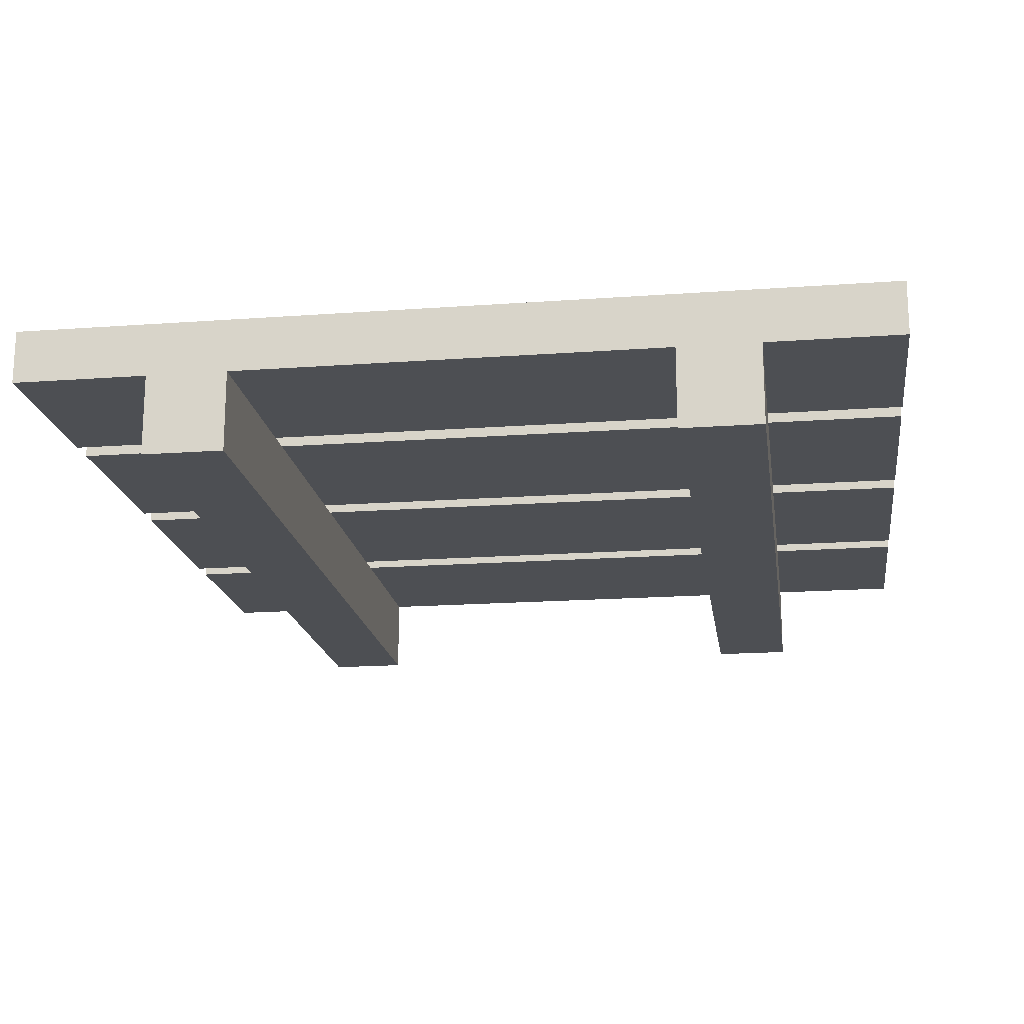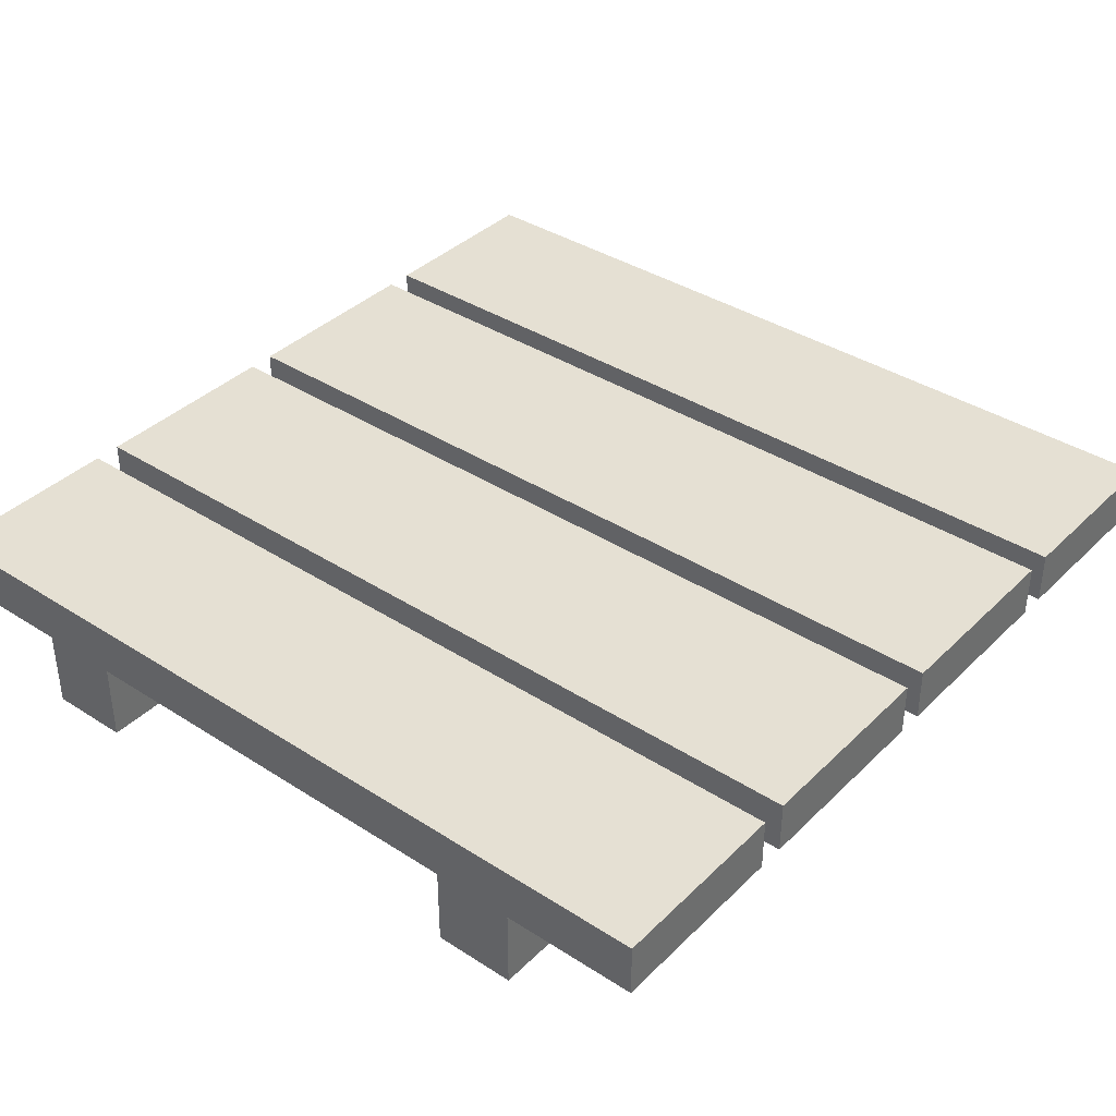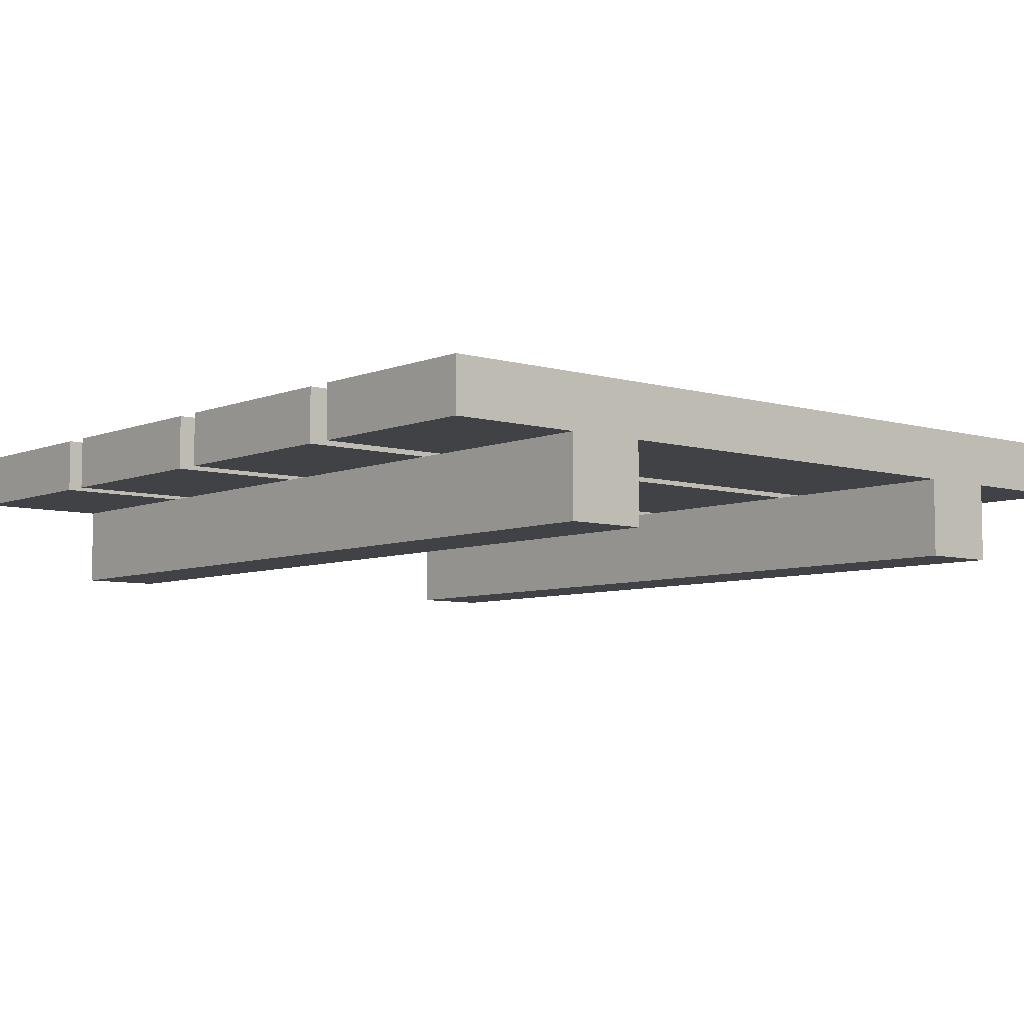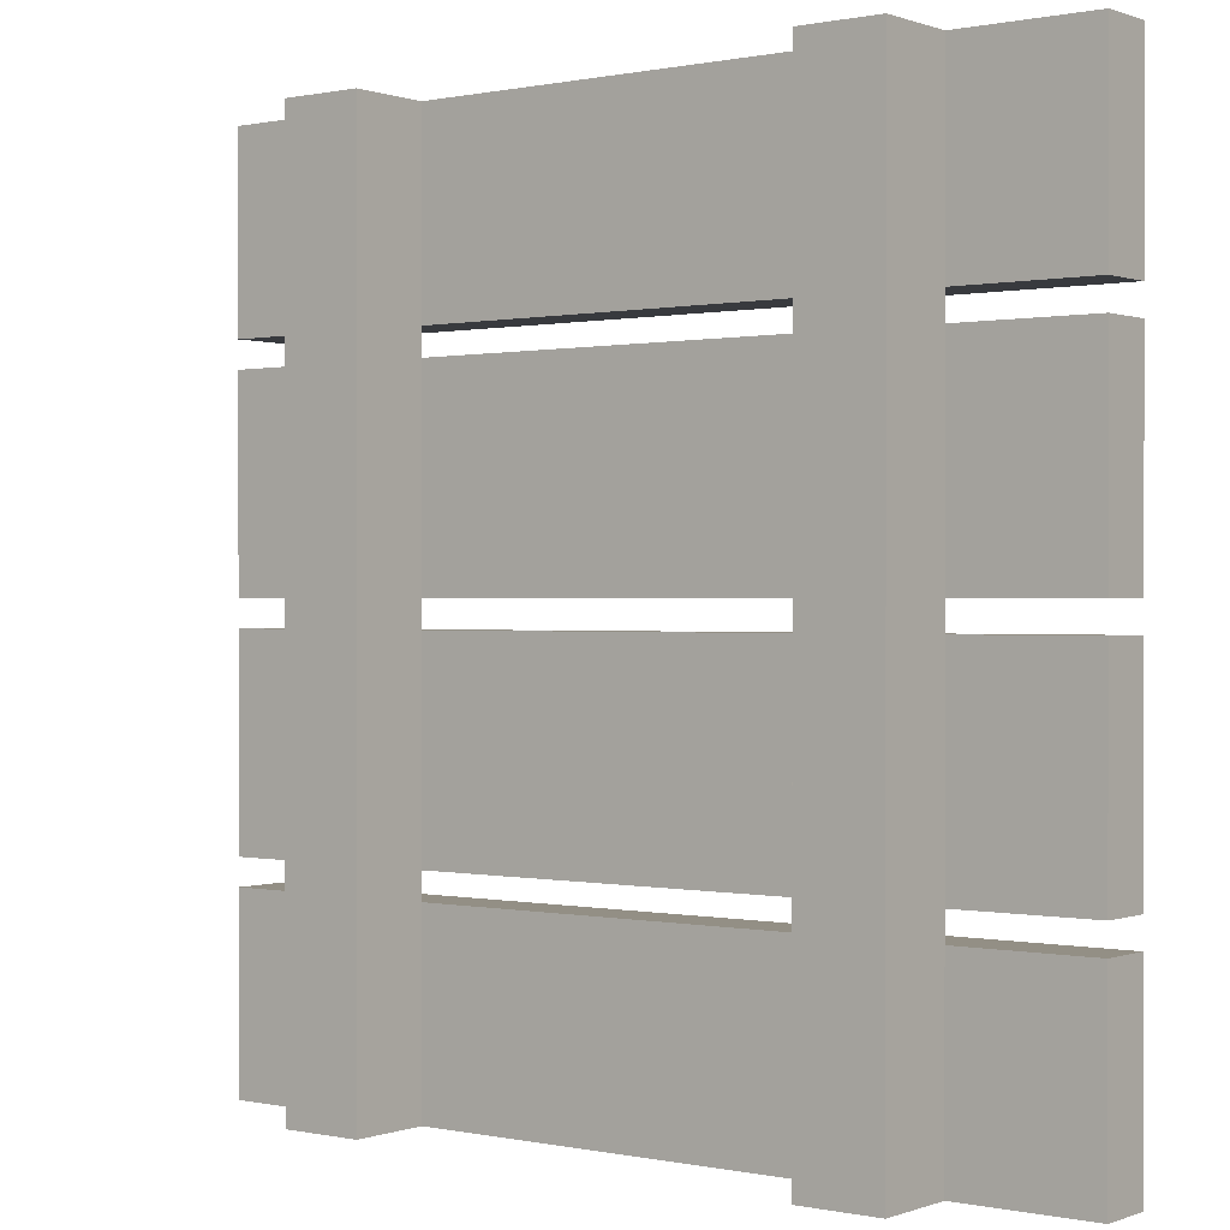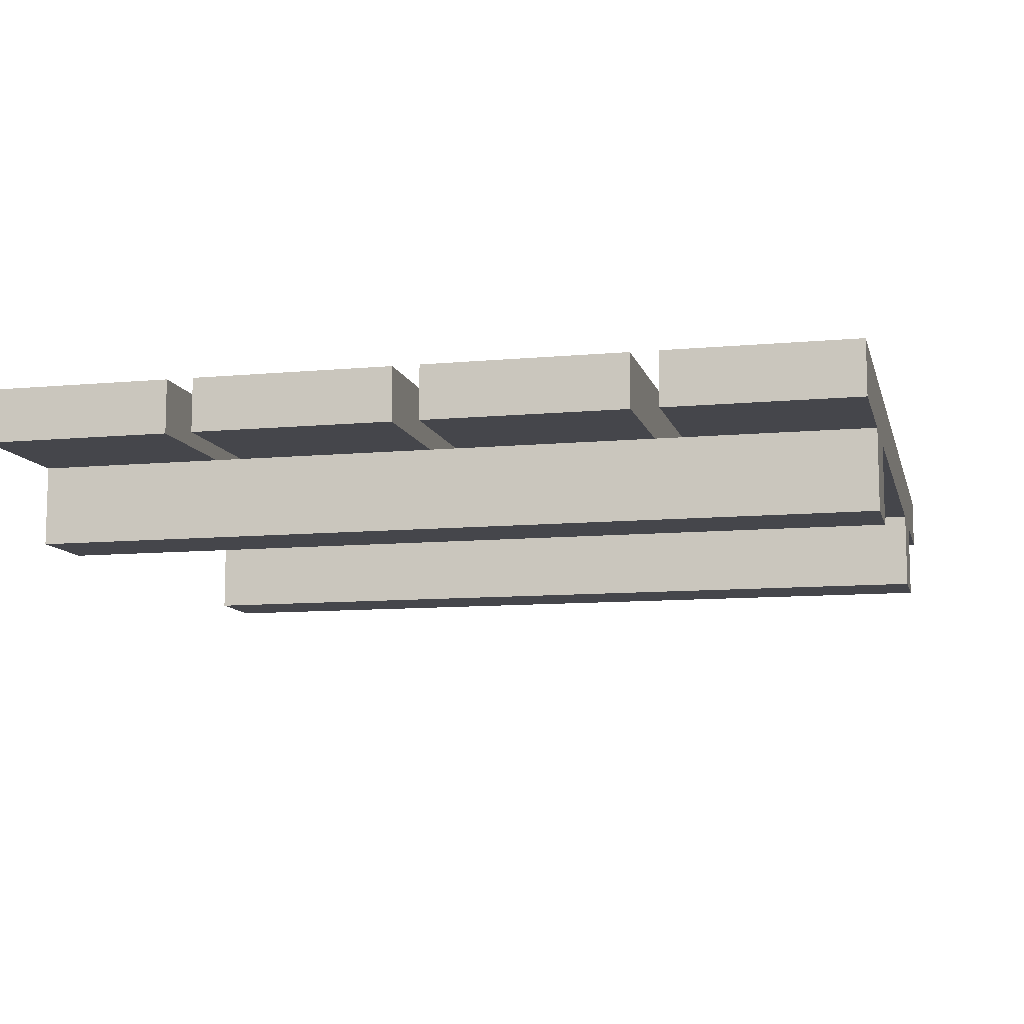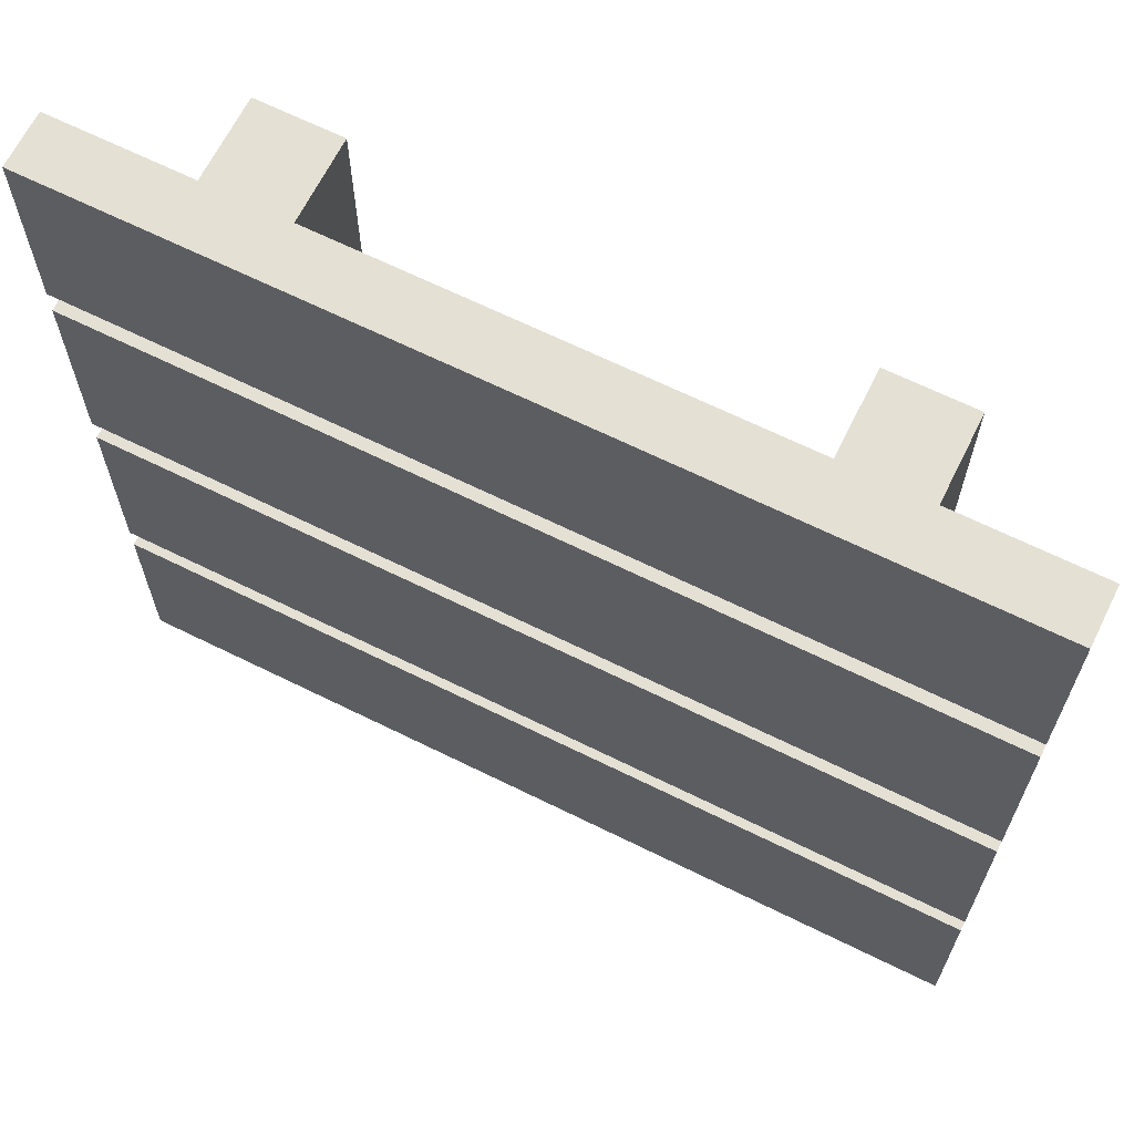
<metadata>
{"format":"obj","ext":"obj","renderer":"f3d","projection":"perspective","resolution":1024,"background":"white","views":[{"elev":-18.0,"azim":8.1,"up":"+Y"},{"elev":37.9,"azim":39.3,"up":"+Y"},{"elev":-6.5,"azim":-40.5,"up":"+Y"},{"elev":0.3,"azim":37.6,"up":"+Z"},{"elev":-10.0,"azim":-76.5,"up":"+Y"},{"elev":66.1,"azim":-153.6,"up":"+Z"}]}
</metadata>
<code>
v 1 0.9375 0
v 1 1 0
v 1 1 0.2188
v 1 0.9375 0.2188
v 1 0.9375 0.25
v 1 1 0.25
v 1 1 0.4844
v 1 0.9375 0.4844
v -1.192e-07 1 0.25
v 0 1 0.4844
v 0 0.9375 0.4844
v -1.192e-07 0.9375 0.25
v 1 0.9375 0.5156
v 1 1 0.5156
v 1 1 0.75
v 1 0.9375 0.75
v 0 0.9375 0.5156
v 0 1 0.5156
v 0 1 0.75
v 0 0.9375 0.75
v 1 1 1
v 0 1 1
v 0 0.9375 1
v 1 0.9375 1
v 0.8437 0.8438 0
v 0.8437 0.9375 0
v 0.8438 0.9375 1
v 0.8438 0.8438 1
v 0.75 0.8438 0
v 0.75 0.8438 1
v 0.75 0.9375 0
v 0.75 0.9375 1
v -1.192e-07 1 5.96e-08
v -1.192e-07 1 0.2188
v -1.192e-07 0.9375 5.96e-08
v -1.192e-07 0.9375 0.2188
v 0.25 0.8438 5.96e-08
v 0.1562 0.8438 5.96e-08
v 0.1562 0.9375 5.96e-08
v 0.25 0.9375 5.96e-08
v 0.25 0.9375 1
v 0.25 0.8438 1
v 0.1562 0.8438 1
v 0.1562 0.9375 1
v 0 1 0.7813
v 0 0.9375 0.7813
v 1 1 0.7812
v 1 0.9375 0.7812
g cep_harbormaster_wooddeck_high
f 1 2 3 4
f 5 6 7 8
f 6 9 10 7
f 7 10 11 8
f 5 12 9 6
f 13 14 15 16
f 13 17 18 14
f 14 18 19 15
f 15 19 20 16
f 21 22 23 24
f 18 17 20 19
f 9 12 11 10
f 17 13 16 20
f 12 5 8 11
f 25 26 27 28
f 29 25 28 30
f 26 31 32 27
f 25 29 31 26
f 31 29 30 32
f 27 32 30 28
f 2 33 34 3
f 1 35 33 2
f 33 35 36 34
f 3 34 36 4
f 35 1 4 36
f 37 38 39 40
f 37 40 41 42
f 38 37 42 43
f 39 38 43 44
f 41 44 43 42
f 40 39 44 41
f 45 46 23 22
f 47 45 22 21
f 48 46 45 47
f 48 47 21 24
f 46 48 24 23

</code>
